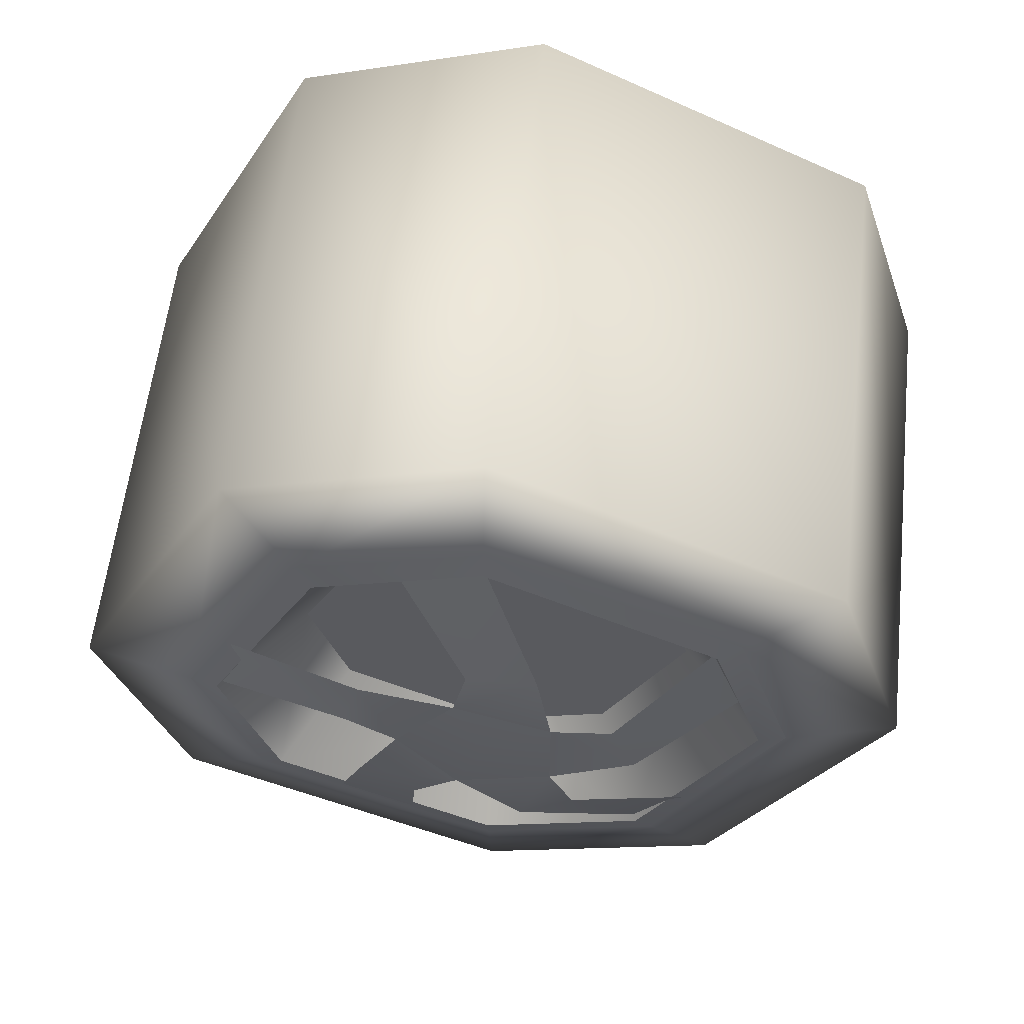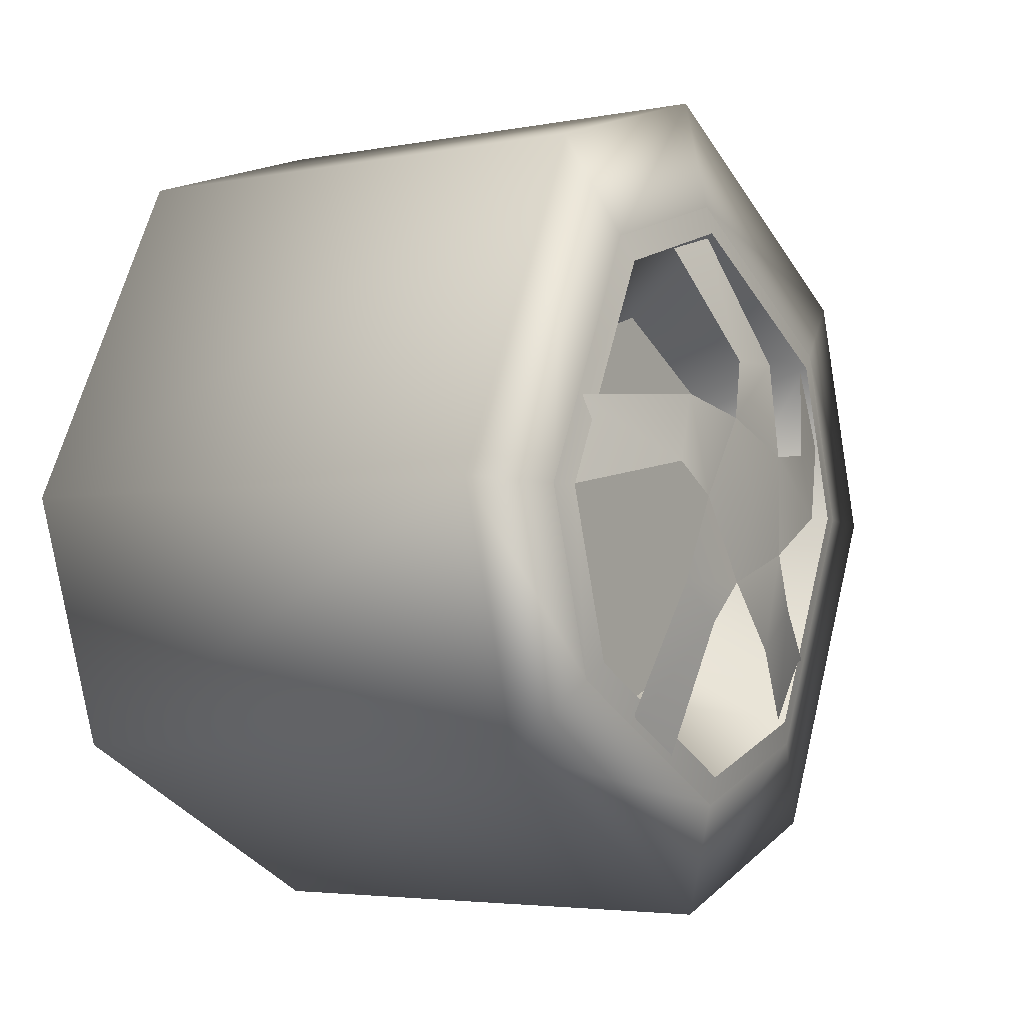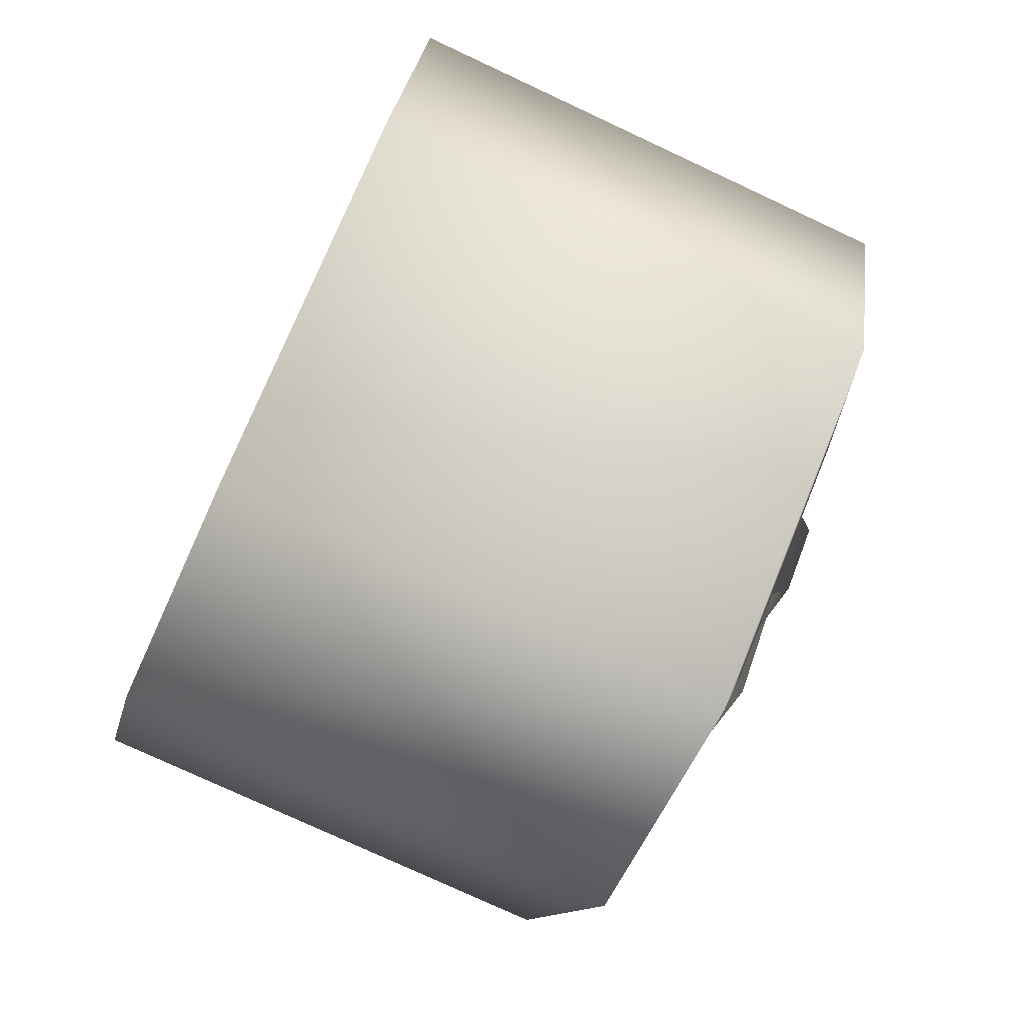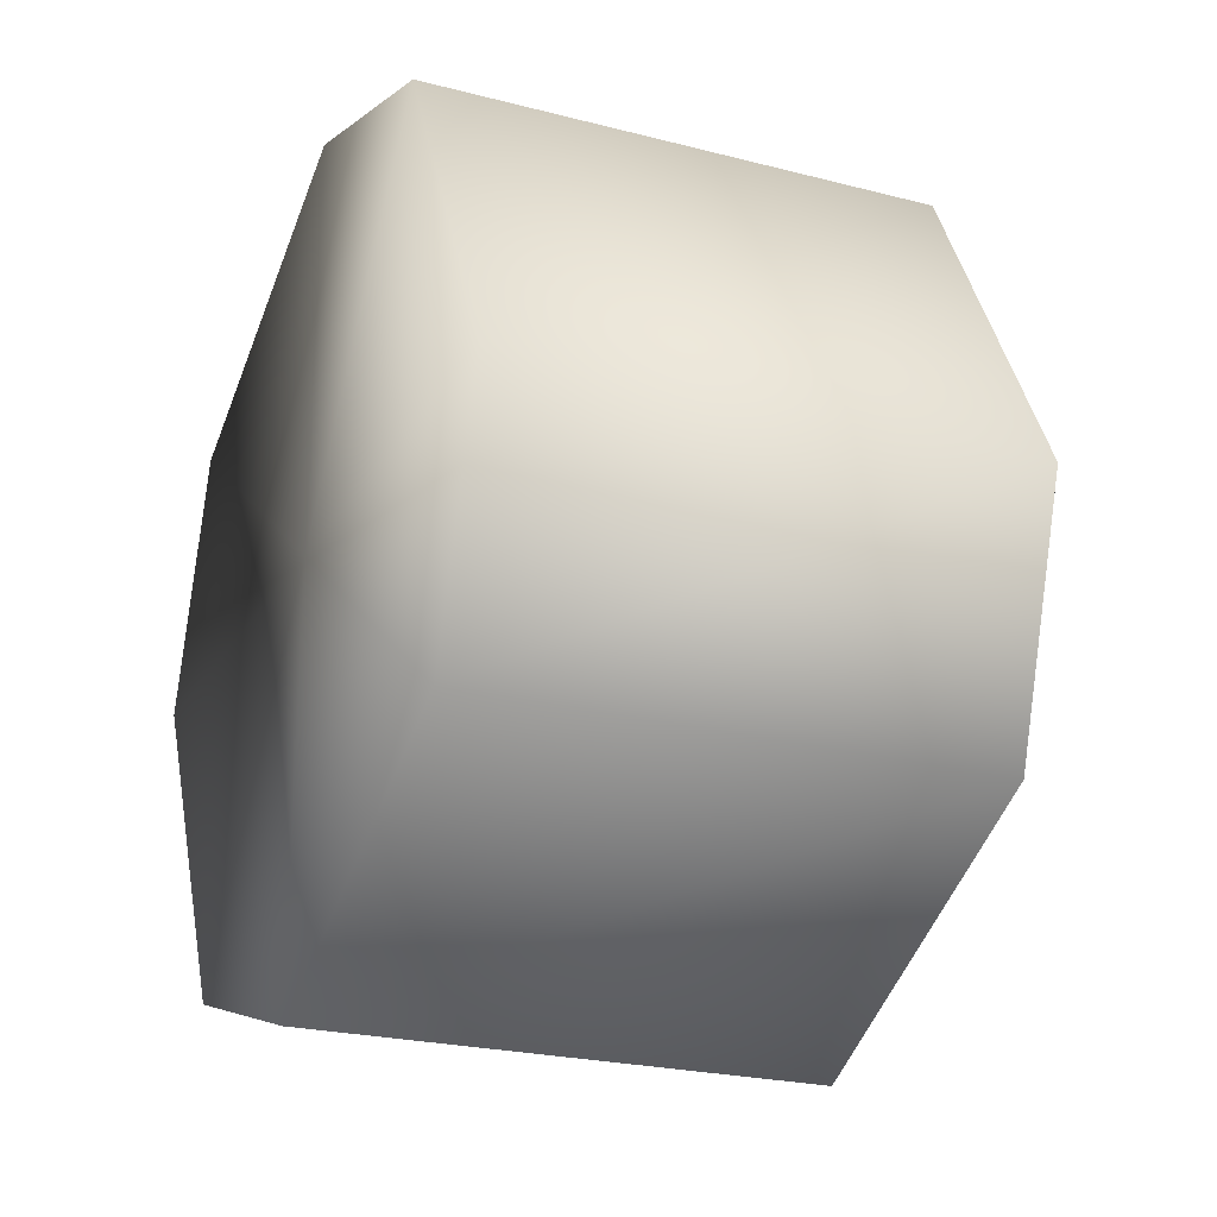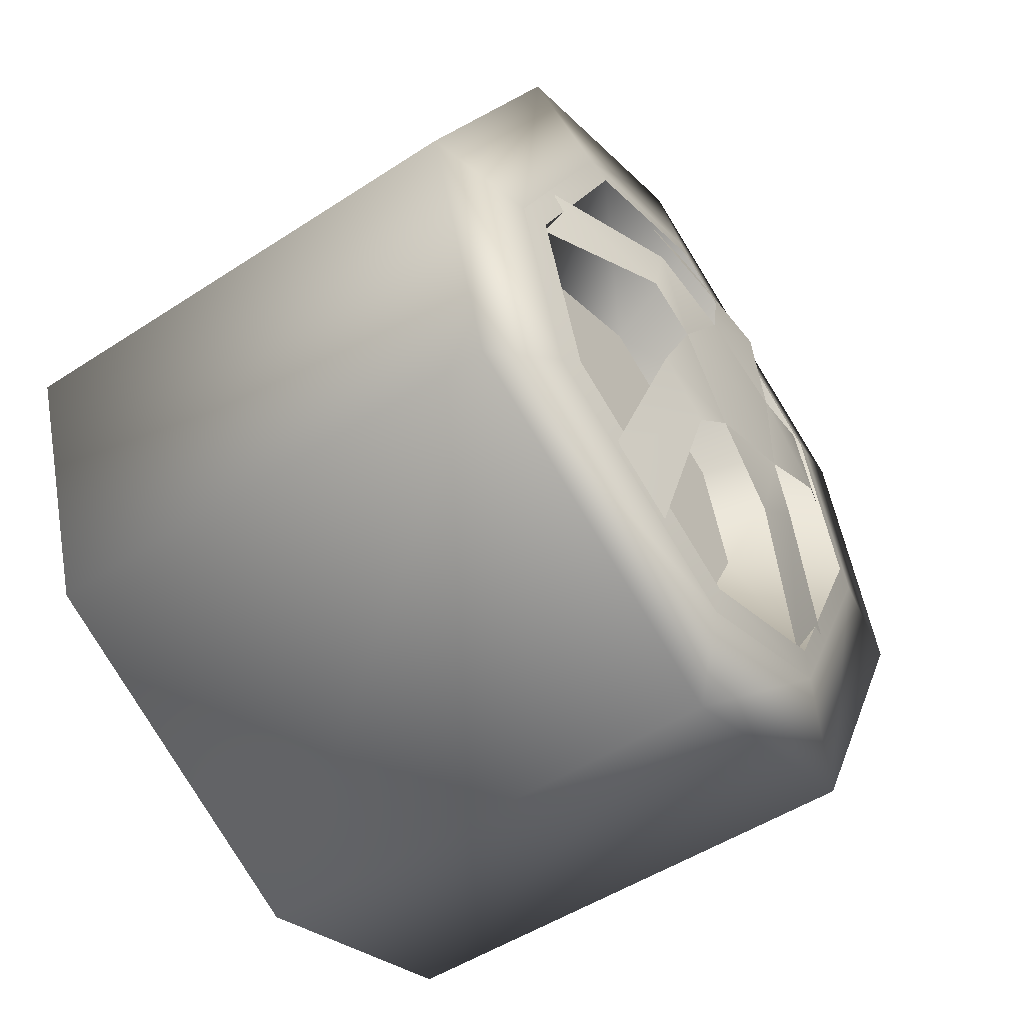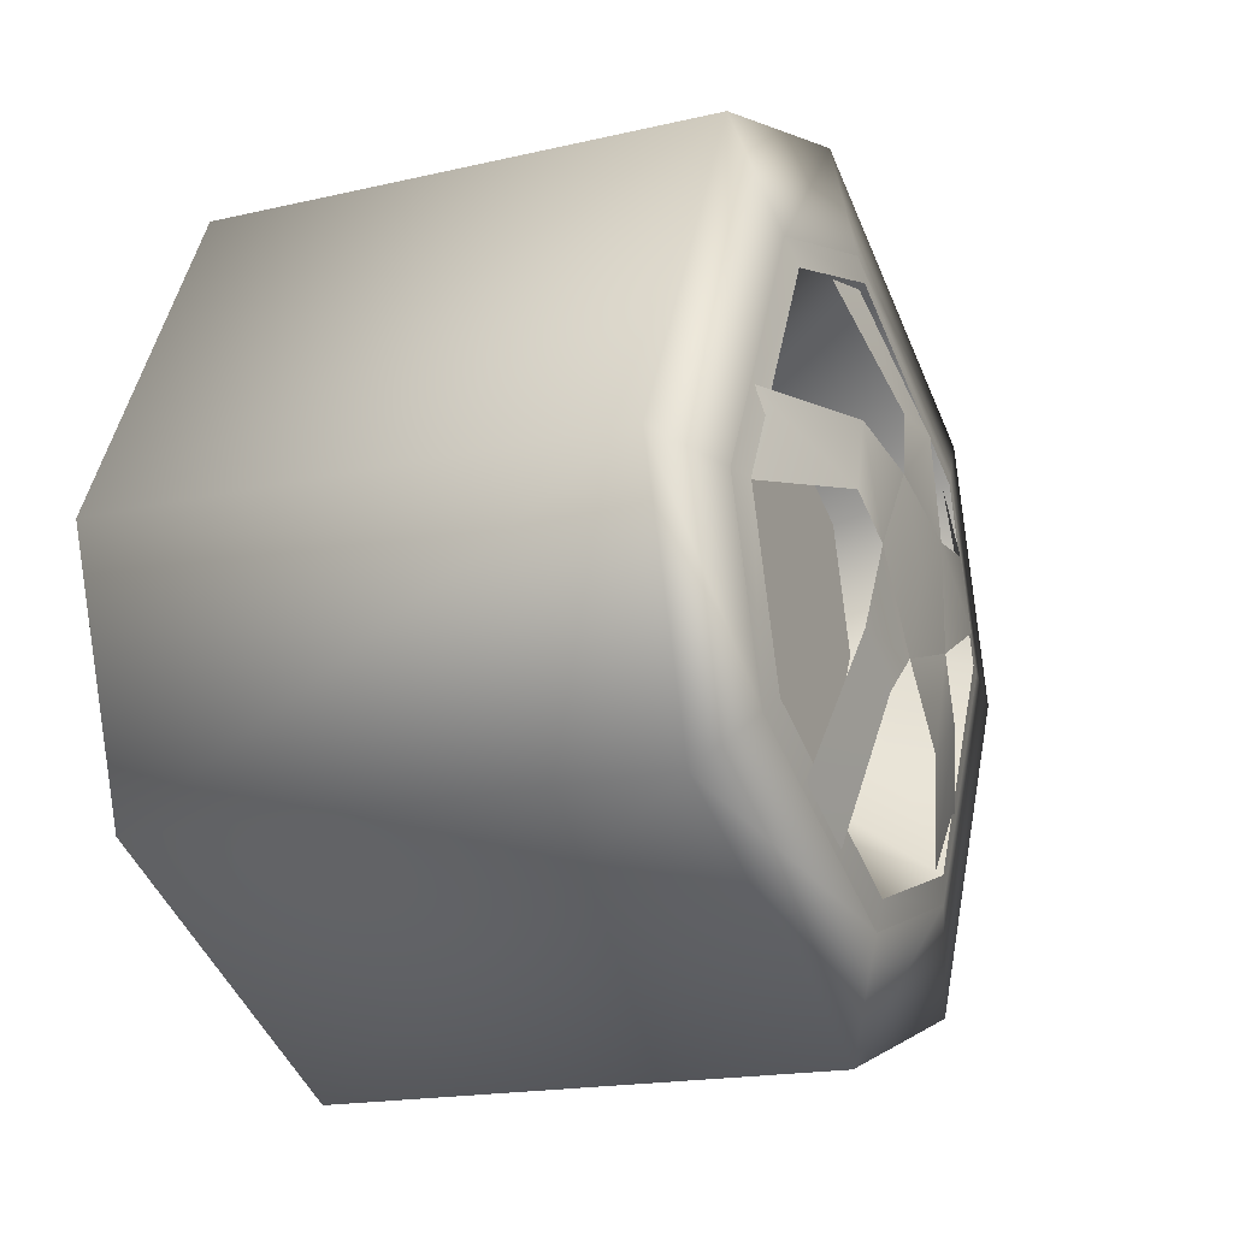
<metadata>
{"format":"obj","ext":"obj","renderer":"f3d","projection":"perspective","resolution":1024,"background":"white","views":[{"elev":58.3,"azim":96.4,"up":"+Z"},{"elev":-4.0,"azim":32.1,"up":"+Z"},{"elev":-77.1,"azim":-25.0,"up":"+Z"},{"elev":-23.4,"azim":-23.7,"up":"+Y"},{"elev":-49.4,"azim":36.0,"up":"+Z"},{"elev":-17.7,"azim":24.7,"up":"+Z"}]}
</metadata>
<code>
g TireK_BigR_LF_LOD2
v 0.3183 0.0001012 0
v 0.315 0.04732 -0.03437
v 0.315 -0.01806 -0.05562
v 0.315 0.04732 0.03437
v 0.315 -0.01806 0.05562
v 0.315 -0.05847 0
v 0.225 0.1081 0.07851
v 0.225 0 0.1336
v 0.2884 0.1515 0.1101
v 0.2884 0 0.1873
v 0.225 0.1336 0
v 0.2884 0.1873 0
v 0.2684 0.2273 0.1651
v -0.06836 0.2273 0.1651
v 0.2684 0.2809 0
v -0.06836 0.2809 0
v -0.06836 0 0.2809
v 0.2684 0 0.2809
v -0.06836 0 0
v -0.06836 0.2809 0
v -0.06836 0.2273 0.1651
v -0.06836 0 0.2809
v 0.2884 0.1515 0.1101
v 0.2844 0.1667 0.1211
v 0.2884 0.1873 0
v 0.2844 0.206 0
v 0.2844 0 0.206
v 0.2884 0 0.1873
v 0.2844 0.206 0
v 0.2844 0.1667 0.1211
v 0.2684 0.2809 0
v 0.2684 0.2273 0.1651
v 0.2844 0 0.206
v 0.2684 0 0.2809
v 0.225 -0.07851 0.1081
v 0.225 -0.1336 0
v 0.2884 -0.1101 0.1515
v 0.2884 -0.1873 0
v 0.225 0 0.1336
v 0.2884 0 0.1873
v 0.2684 -0.1651 0.2273
v -0.06836 -0.1651 0.2273
v 0.2684 0 0.2809
v -0.06836 0 0.2809
v -0.06836 -0.2809 0
v 0.2684 -0.2809 0
v -0.06836 0 0
v -0.06836 0 0.2809
v -0.06836 -0.1651 0.2273
v -0.06836 -0.2809 0
v 0.2884 -0.1101 0.1515
v 0.2844 -0.1211 0.1667
v 0.2884 0 0.1873
v 0.2844 0 0.206
v 0.2844 -0.206 0
v 0.2884 -0.1873 0
v 0.2844 0 0.206
v 0.2844 -0.1211 0.1667
v 0.2684 0 0.2809
v 0.2684 -0.1651 0.2273
v 0.2844 -0.206 0
v 0.2684 -0.2809 0
v 0.225 -0.1081 -0.07851
v 0.225 0 -0.1336
v 0.2884 -0.1515 -0.1101
v 0.2884 0 -0.1873
v 0.225 -0.1336 0
v 0.2884 -0.1873 0
v 0.2684 -0.2273 -0.1651
v -0.06836 -0.2273 -0.1651
v 0.2684 -0.2809 0
v -0.06836 -0.2809 0
v -0.06836 0 -0.2809
v 0.2684 0 -0.2809
v -0.06836 0 0
v -0.06836 -0.2809 0
v -0.06836 -0.2273 -0.1651
v -0.06836 0 -0.2809
v 0.2884 -0.1515 -0.1101
v 0.2844 -0.1667 -0.1211
v 0.2884 -0.1873 0
v 0.2844 -0.206 0
v 0.2844 0 -0.206
v 0.2884 0 -0.1873
v 0.2844 -0.206 0
v 0.2844 -0.1667 -0.1211
v 0.2684 -0.2809 0
v 0.2684 -0.2273 -0.1651
v 0.2844 0 -0.206
v 0.2684 0 -0.2809
v 0.225 0.07851 -0.1081
v 0.225 0.1336 0
v 0.2884 0.1101 -0.1515
v 0.2884 0.1873 0
v 0.225 0 -0.1336
v 0.2884 0 -0.1873
v 0.2684 0.1651 -0.2273
v -0.06836 0.1651 -0.2273
v 0.2684 0 -0.2809
v -0.06836 0 -0.2809
v 0.2684 0.2809 0
v -0.06836 0.2809 0
v -0.06836 0 0
v -0.06836 0 -0.2809
v -0.06836 0.1651 -0.2273
v -0.06836 0.2809 0
v 0.2884 0.1101 -0.1515
v 0.2844 0.1211 -0.1667
v 0.2884 0 -0.1873
v 0.2844 0 -0.206
v 0.2844 0.206 0
v 0.2884 0.1873 0
v 0.2844 0 -0.206
v 0.2844 0.1211 -0.1667
v 0.2684 0 -0.2809
v 0.2684 0.1651 -0.2273
v 0.2844 0.206 0
v 0.2684 0.2809 0
v 0.225 0 0
v 0.225 0.07851 -0.1081
v 0.225 0 -0.1336
v 0.225 0.1336 0
v 0.225 -0.1081 -0.07851
v 0.225 -0.1336 0
v 0.225 -0.07851 0.1081
v 0.225 0 0.1336
v 0.225 0.1081 0.07851
v 0.3136 0.08806 0.0382
v 0.3136 0.1045 -0.005371
v 0.315 0.04732 0.03437
v 0.315 0.04732 -0.03437
v 0.2834 0.1781 0.05788
v 0.2834 0.1515 0.1101
v 0.3136 -0.009122 0.09555
v 0.3136 0.03742 0.09777
v 0.315 -0.01806 0.05562
v 0.315 0.04732 0.03437
v 0.2834 0 0.1873
v 0.2834 -0.05788 0.1781
v 0.3136 -0.0937 0.02085
v 0.3136 -0.08142 0.0658
v 0.315 -0.05847 0
v 0.315 -0.01806 0.05562
v 0.2834 -0.1781 0.05788
v 0.2834 -0.1873 0
v 0.3136 -0.04879 -0.08267
v 0.3136 -0.08774 -0.05711
v 0.315 -0.01806 -0.05562
v 0.315 -0.05847 0
v 0.2834 -0.1101 -0.1515
v 0.2834 -0.05788 -0.1781
v 0.3136 0.06355 -0.07194
v 0.3136 0.0272 -0.1011
v 0.315 0.04732 -0.03437
v 0.315 -0.01806 -0.05562
v 0.2834 0.1101 -0.1515
v 0.2834 0.1515 -0.1101
g TireK_BigR_LF_LOD2_0
f 3 2 1
f 2 4 1
f 4 5 1
f 5 6 1
f 6 3 1
f 9 8 7
f 9 10 8
f 11 9 7
f 11 12 9
f 15 14 13
f 15 16 14
f 13 14 17
f 13 17 18
f 21 20 19
f 21 19 22
f 25 24 23
f 25 26 24
f 23 24 27
f 23 27 28
f 31 30 29
f 31 32 30
f 32 33 30
f 32 34 33
f 37 36 35
f 37 38 36
f 39 37 35
f 39 40 37
f 43 42 41
f 43 44 42
f 41 42 45
f 41 45 46
f 49 48 47
f 49 47 50
f 53 52 51
f 53 54 52
f 51 52 55
f 51 55 56
f 59 58 57
f 59 60 58
f 60 61 58
f 60 62 61
f 65 64 63
f 65 66 64
f 67 65 63
f 67 68 65
f 71 70 69
f 71 72 70
f 69 70 73
f 69 73 74
f 77 76 75
f 77 75 78
f 81 80 79
f 81 82 80
f 79 80 83
f 79 83 84
f 87 86 85
f 87 88 86
f 88 89 86
f 88 90 89
f 93 92 91
f 93 94 92
f 95 93 91
f 95 96 93
f 99 98 97
f 99 100 98
f 101 97 98
f 101 98 102
f 105 104 103
f 106 105 103
f 109 108 107
f 109 110 108
f 107 108 111
f 107 111 112
f 115 114 113
f 115 116 114
f 116 117 114
f 116 118 117
f 121 120 119
f 120 122 119
f 123 121 119
f 124 123 119
f 125 124 119
f 126 125 119
f 122 127 119
f 127 126 119
f 130 129 128
f 130 131 129
f 128 129 132
f 128 132 133
f 136 135 134
f 136 137 135
f 134 135 138
f 134 138 139
f 142 141 140
f 142 143 141
f 140 141 144
f 140 144 145
f 148 147 146
f 148 149 147
f 146 147 150
f 146 150 151
f 154 153 152
f 154 155 153
f 152 153 156
f 152 156 157

</code>
